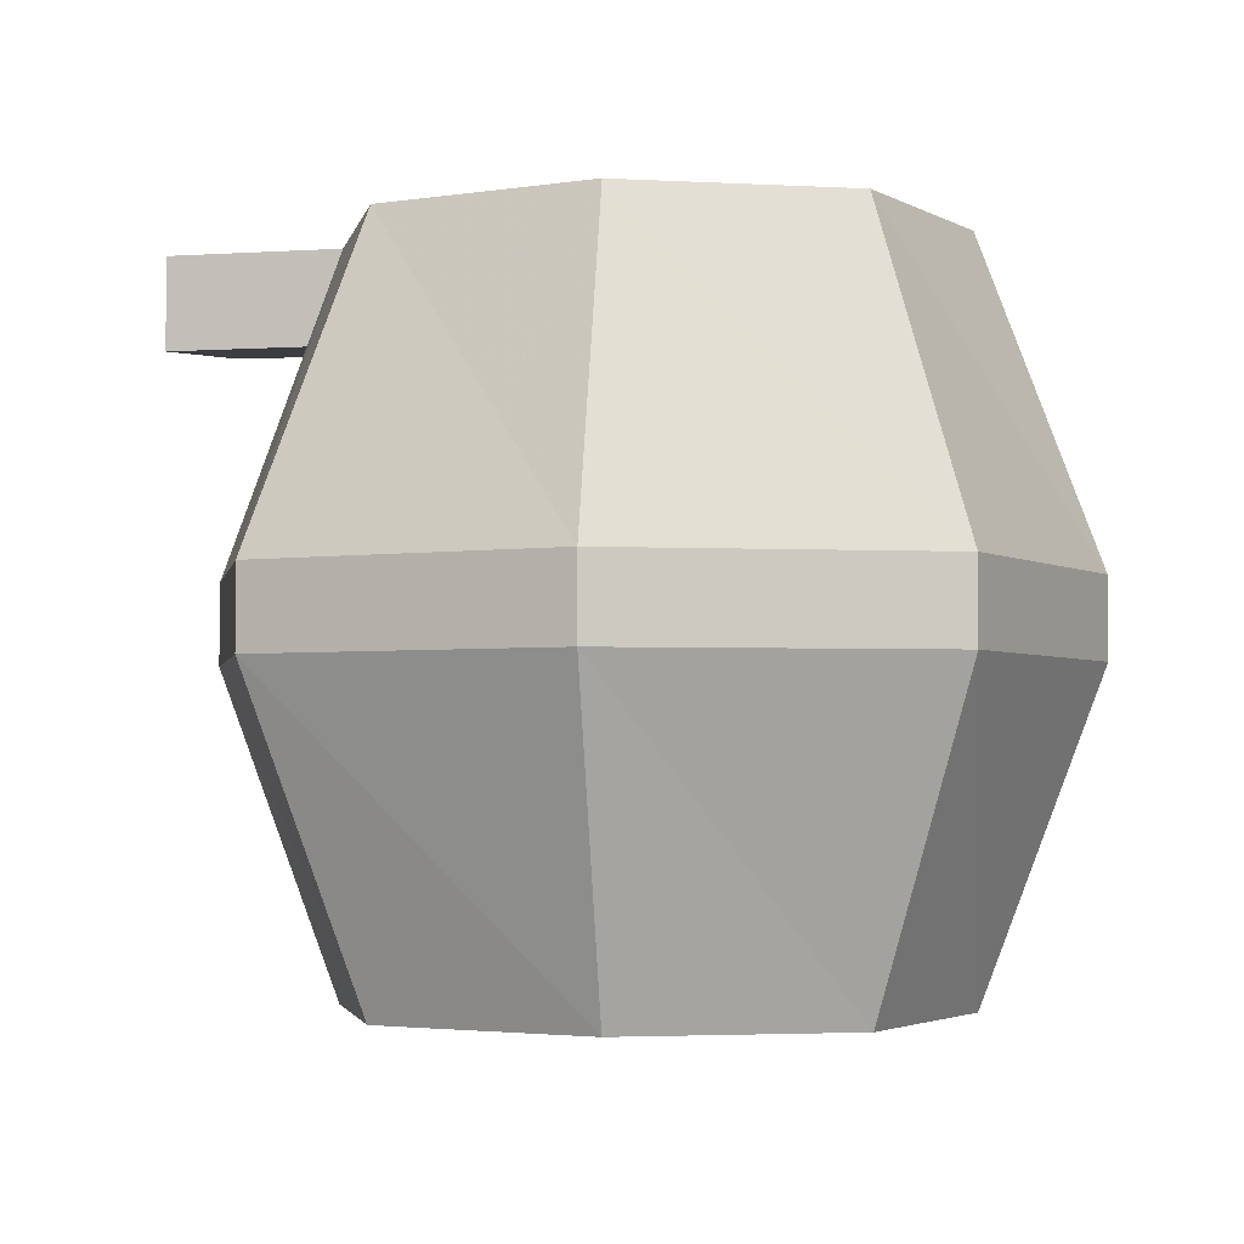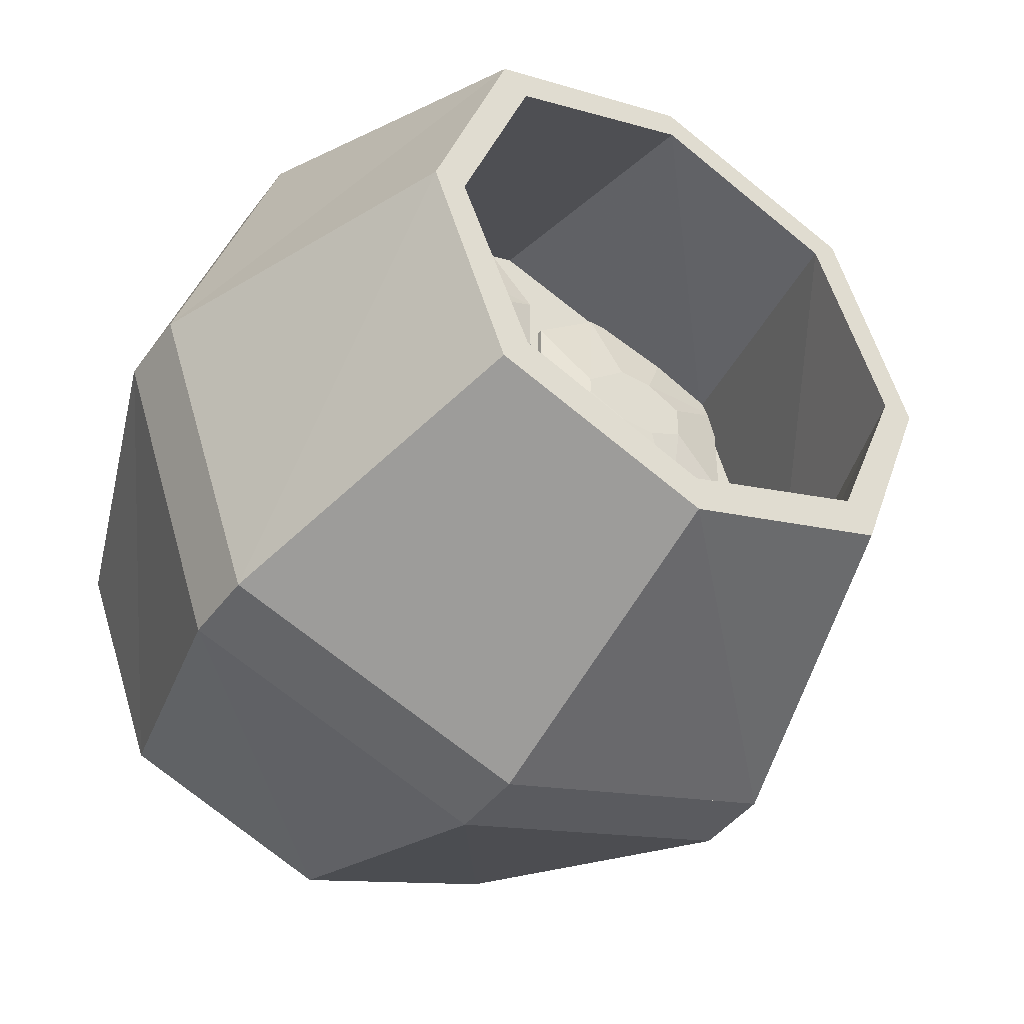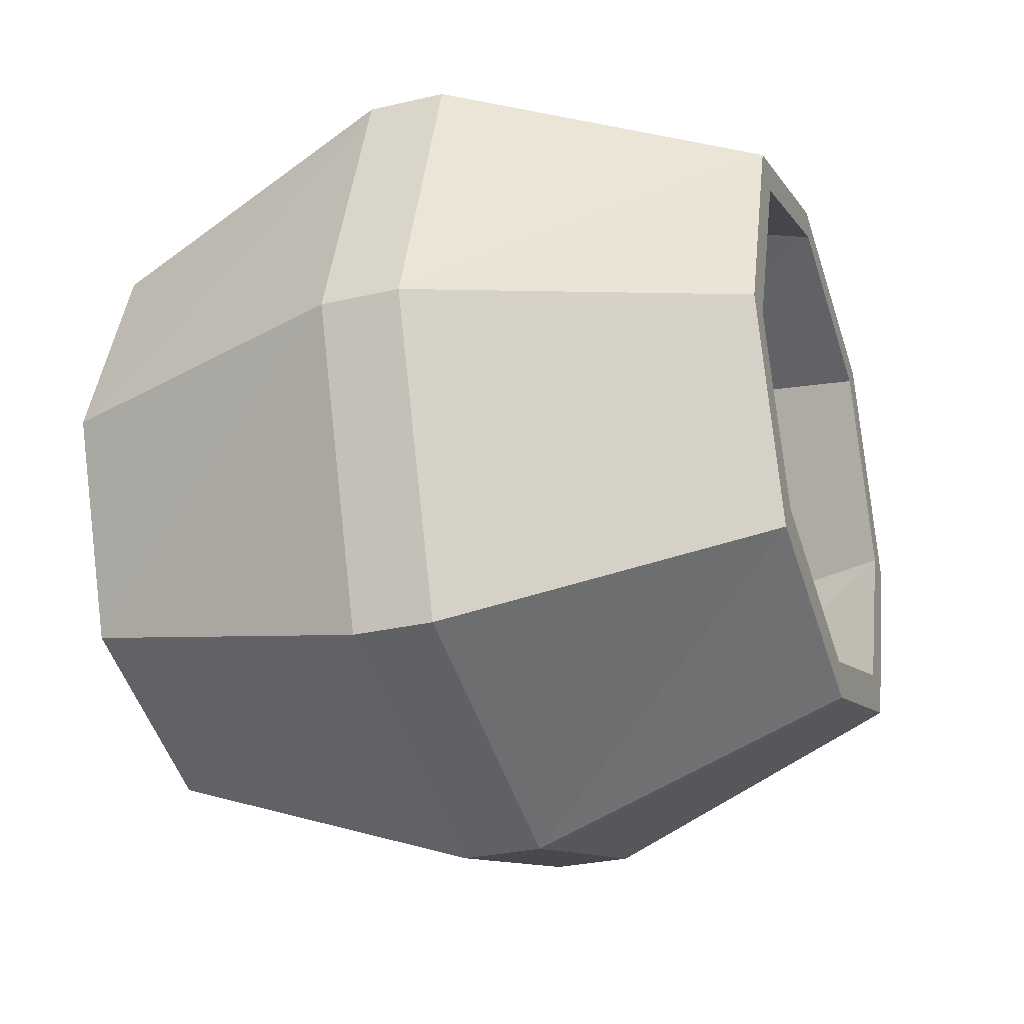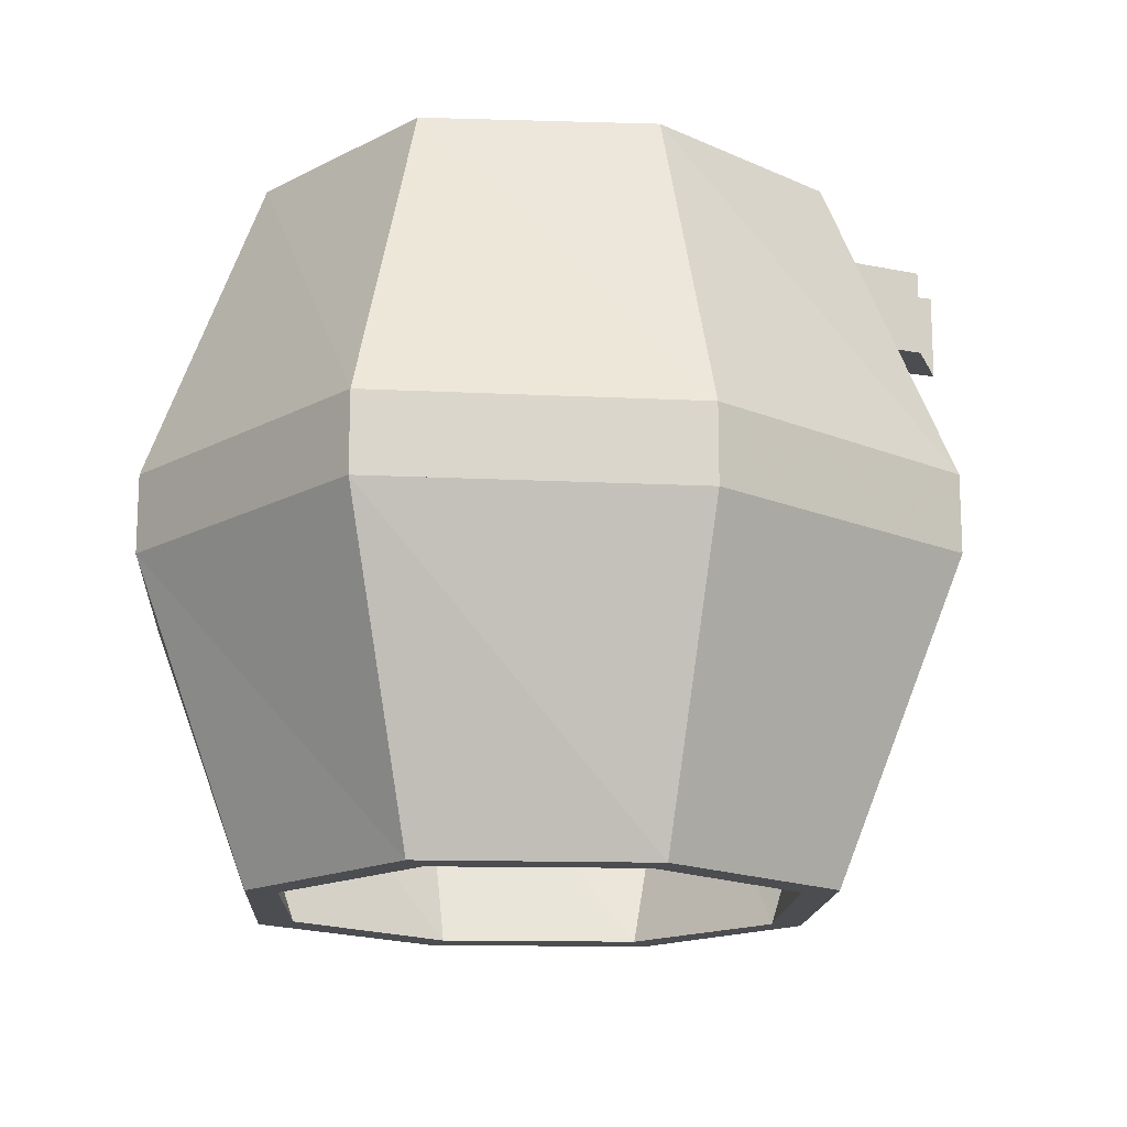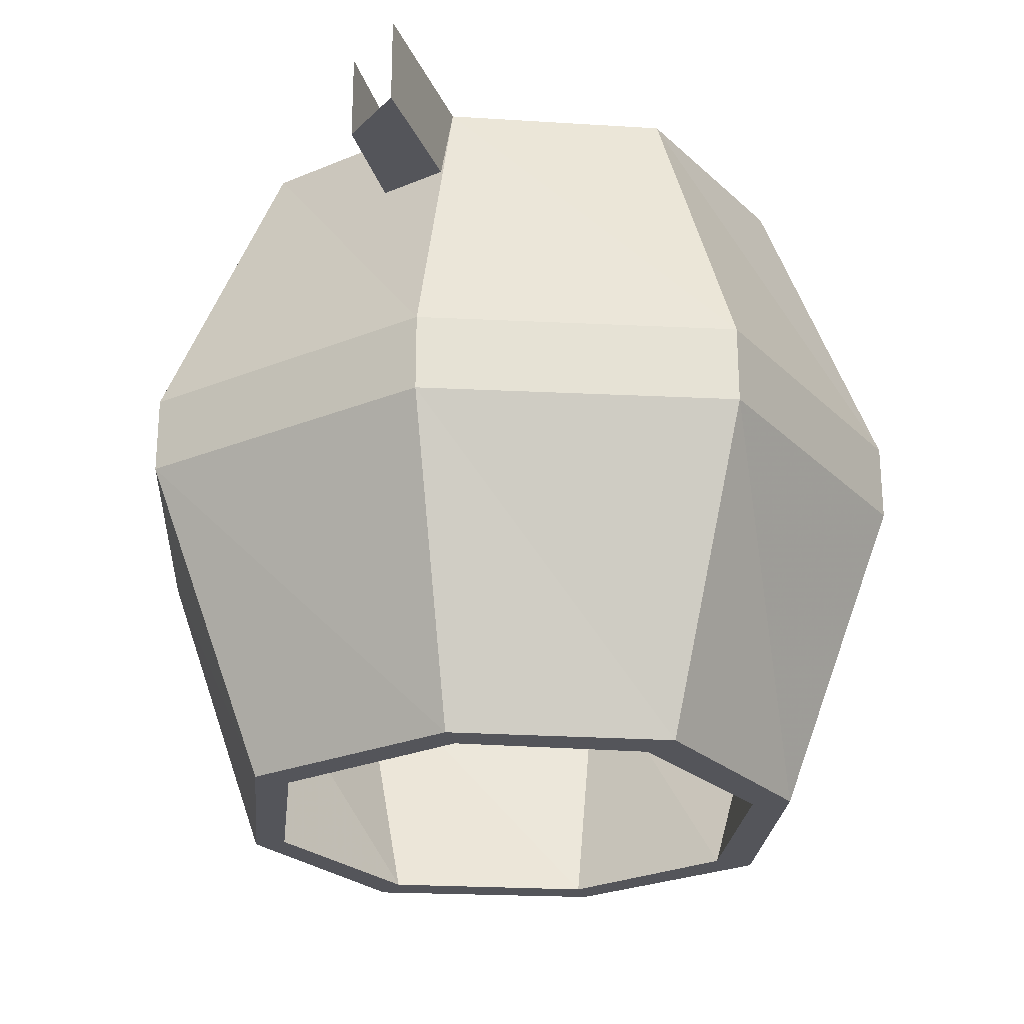
<metadata>
{"format":"obj","ext":"obj","renderer":"f3d","projection":"perspective","resolution":1024,"background":"white","views":[{"elev":-2.8,"azim":-171.0,"up":"+Y"},{"elev":-43.6,"azim":-33.8,"up":"+Z"},{"elev":-29.6,"azim":-71.0,"up":"+Z"},{"elev":-15.8,"azim":-23.5,"up":"+Y"},{"elev":-25.0,"azim":104.7,"up":"+Y"}]}
</metadata>
<code>
v 0.3438 -0.1094 0.09375
v 0.5 -0.1094 0.09375
v 0.5 0 0.09375
v 0.3438 0 0.09375
v 0.3516 -0.1094 0.007812
v 0.3516 0 0.007812
v 0.5625 0 0.02344
v 0.5625 -0.1094 0.02344
v -0.2578 -0.8438 0.2734
v -0.2266 -0.8438 0.2422
v 0 -0.8438 0.3281
v 0 -0.8438 0.3672
v -0.3672 -0.4688 0.3828
v -0.4922 -0.4688 0.007812
v -0.3516 -0.8438 0.007812
v -0.3125 -0.8438 0.007812
v -0.3281 -0.4688 0.3359
v 0 -0.4688 0.4453
v 0.3281 -0.4688 0.3359
v 0.2266 -0.8438 0.2422
v 0.2578 -0.8438 0.2734
v 0 -0.4688 0.5
v 0 -0.375 0.5
v -0.3672 -0.375 0.3828
v -0.4375 -0.4688 0.07031
v -0.3516 -0.4688 0.1406
v -0.2656 -0.4688 0.2109
v -0.2656 -0.4688 0.3516
v -0.1797 -0.4688 0.4141
v -0.05469 -0.4688 0.4297
v 0.02344 -0.4688 0.3516
v 0.1328 -0.4688 0.3906
v 0.2578 -0.4688 0.3906
v 0.3672 -0.4688 0.3828
v 0.3672 -0.375 0.3828
v 0 0 0.3672
v -0.2578 0 0.2734
v -0.3516 0 0.007812
v -0.4922 -0.375 0.007812
v -0.3672 -0.4688 -0.3516
v -0.2578 -0.8438 -0.2422
v -0.2266 -0.8438 -0.2031
v -0.4375 -0.4688 0.007812
v 0 -0.8438 -0.3359
v 0 -0.8438 -0.2891
v 0 -0.4688 -0.4766
v 0.3672 -0.4688 -0.3516
v 0.2578 -0.8438 -0.2422
v 0.2266 -0.8438 -0.2031
v 0 -0.4688 -0.3906
v -0.3281 -0.4688 -0.2812
v 0.3516 -0.8438 0.007812
v 0.3125 -0.8438 0.007812
v 0.3281 -0.4688 -0.2812
v 0.4375 -0.4688 0.007812
v -0.2266 0 -0.2031
v 0 0 -0.2891
v 0.2266 0 -0.2031
v 0.3125 0 0.007812
v 0.2266 0 0.2422
v 0 0 0.3281
v -0.2266 0 0.2422
v -0.3125 0 0.007812
v -0.3672 -0.375 -0.3516
v 0 -0.375 -0.4766
v 0.2422 -0.4688 -0.3047
v 0.1406 -0.4688 -0.3047
v 0.04688 -0.4688 -0.3047
v -0.007812 -0.4688 -0.3672
v -0.1094 -0.4688 -0.3672
v -0.1719 -0.4688 -0.3047
v -0.1719 -0.4688 -0.2109
v -0.2266 -0.4688 -0.1406
v -0.3516 -0.4688 -0.1406
v -0.4375 -0.4688 -0.07031
v -0.4375 -0.4844 -0.07031
v -0.4375 -0.4844 0.07031
v -0.3516 -0.4844 0.1406
v -0.2266 -0.4688 0.1406
v -0.1797 -0.4688 0.1406
v -0.1797 -0.4844 0.1406
v -0.2656 -0.4844 0.2109
v -0.2656 -0.4844 0.3516
v -0.1797 -0.4844 0.4141
v -0.05469 -0.4844 0.4297
v 0.02344 -0.4844 0.3516
v 0.02344 -0.4688 0.2109
v 0.04688 -0.4688 0.1719
v 0.04688 -0.4688 0.3203
v 0.04688 -0.4766 0.3203
v 0.1328 -0.4766 0.3906
v 0.2578 -0.4766 0.3906
v 0.3438 -0.4688 0.3203
v 0.4922 -0.4688 0.007812
v 0.4922 -0.375 0.007812
v 0.2578 0 0.2734
v 0.3672 -0.375 -0.3516
v 0.2578 0 -0.2422
v 0 0 -0.3359
v -0.2578 0 -0.2422
v -0.1094 -0.4688 -0.1484
v -0.1406 -0.4688 -0.07031
v -0.1406 -0.4844 -0.07031
v -0.2266 -0.4844 -0.1406
v -0.3516 -0.4844 -0.1406
v -0.3203 -0.5 -0.04688
v -0.3672 -0.5 -0.02344
v -0.3672 -0.5 0
v -0.3203 -0.5 0.04688
v -0.2266 -0.4844 0.1406
v -0.1406 -0.4688 0.07031
v -0.05469 -0.4688 0.1406
v -0.05469 -0.4844 0.1406
v -0.09375 -0.5 0.2344
v -0.1406 -0.5 0.2344
v -0.1953 -0.5 0.2578
v -0.1953 -0.5 0.2812
v -0.1406 -0.5 0.3281
v -0.09375 -0.5 0.3281
v -0.04688 -0.5 0.3047
v 0.02344 -0.4844 0.2109
v 0.05469 -0.4688 0.1406
v 0.1406 -0.4688 0.07031
v 0.1328 -0.4688 0.1016
v 0.1328 -0.4766 0.1016
v 0.04688 -0.4766 0.1719
v 0.1172 -0.4922 0.2266
v 0.1172 -0.4922 0.25
v 0.1719 -0.4922 0.2969
v 0.2188 -0.4922 0.2969
v 0.3438 -0.4766 0.3203
v 0.3438 -0.4688 0.1719
v 0.3906 -0.4688 0.1172
v 0.4531 -0.4688 0.05469
v 0.4531 -0.4688 -0.03125
v 0.3906 -0.4688 -0.09375
v 0.3047 -0.4688 -0.1484
v 0.3047 -0.4688 -0.25
v 0.3047 -0.4766 -0.25
v 0.2422 -0.4766 -0.3047
v 0.1406 -0.4766 -0.3047
v 0.08594 -0.4688 -0.25
v 0.04688 -0.4688 -0.2109
v 0.04688 -0.4844 -0.2109
v 0.04688 -0.4844 -0.3047
v -0.007812 -0.4844 -0.3672
v -0.1094 -0.4844 -0.3672
v -0.1719 -0.4844 -0.3047
v -0.1719 -0.4844 -0.2109
v -0.1094 -0.4844 -0.1484
v -0.007812 -0.4688 -0.1484
v -0.05469 -0.4688 -0.1406
v -0.05469 -0.4844 -0.1406
v -0.1406 -0.4844 0.07031
v 0.05469 -0.4844 0.1406
v 0.1406 -0.4844 0.07031
v 0.1406 -0.4688 -0.07031
v 0.2266 -0.4688 -0.03125
v 0.2266 -0.4688 0.05469
v 0.2578 -0.4688 0.1016
v 0.2578 -0.4766 0.1016
v 0.2188 -0.4922 0.2031
v 0.1719 -0.4922 0.2031
v 0.1953 -0.4922 0.25
v 0.2656 -0.4922 0.2734
v 0.3438 -0.4766 0.1719
v 0.2891 -0.4688 0.1172
v 0.2891 -0.4844 0.1172
v 0.3906 -0.4844 0.1172
v 0.4531 -0.4844 0.05469
v 0.4531 -0.4844 -0.03125
v 0.3906 -0.4844 -0.09375
v 0.2891 -0.4688 -0.09375
v 0.2422 -0.4688 -0.09375
v 0.2422 -0.4766 -0.09375
v 0.3047 -0.4766 -0.1484
v 0.2422 -0.4922 -0.1875
v 0.2422 -0.4922 -0.2109
v 0.2031 -0.4922 -0.2344
v 0.1797 -0.4922 -0.2344
v 0.08594 -0.4766 -0.25
v 0.08594 -0.4688 -0.1484
v 0.05469 -0.4688 -0.1406
v -0.007812 -0.4844 -0.1484
v -0.04688 -0.5 -0.2266
v -0.007812 -0.5 -0.25
v -0.007812 -0.5 -0.2734
v -0.04688 -0.5 -0.2969
v -0.07031 -0.5 -0.2969
v -0.1094 -0.5 -0.2734
v -0.1094 -0.5 -0.2578
v -0.07031 -0.5 -0.2266
v 0.05469 -0.4844 -0.1406
v 0.02344 -0.5 -0.04688
v -0.02344 -0.5 -0.04688
v -0.07031 -0.5 -0.02344
v -0.2188 -0.5 0.02344
v -0.2188 -0.5 -0.02344
v -0.2656 -0.5 -0.04688
v -0.2891 -0.5078 0
v -0.2656 -0.5 0.04688
v 0.2891 -0.4844 -0.09375
v 0.2266 -0.4844 -0.03125
v 0.2266 -0.4844 0.05469
v 0.1406 -0.4688 -0.09375
v 0.1406 -0.4844 -0.07031
v 0.07031 -0.5 -0.02344
v 0 -0.5078 0
v -0.07031 -0.5 0
v -0.02344 -0.5 0.04688
v 0.02344 -0.5 0.04688
v 0.07031 -0.5 0.02344
v 0.1406 -0.4766 -0.09375
v 0.1797 -0.4922 -0.1641
v 0.2031 -0.4922 -0.1641
v 0.1953 -0.4922 -0.2031
v 0.1406 -0.4922 -0.2109
v 0.08594 -0.4766 -0.1484
v 0.1406 -0.4922 -0.2031
v 0.2656 -0.4922 0.2266
v -0.05469 -0.5078 -0.2578
v 0.3516 -0.5 -0.02344
v 0.3281 -0.5 -0.02344
v 0.2891 -0.5 0
v 0.2891 -0.5 0.007812
v 0.3281 -0.5 0.04688
v 0.3516 -0.5 0.04688
v 0.3438 -0.5078 0.007812
v 0.3906 -0.5 0.02344
v 0.3906 -0.5 0
v -0.04688 -0.5 0.2578
v -0.1172 -0.5078 0.2812
f 1 2 3
f 1 3 4
f 5 6 7
f 5 7 8
f 5 8 1
f 1 8 2
f 9 10 11
f 9 11 12
f 9 12 13
f 9 13 14
f 9 14 15
f 9 15 10
f 10 15 16
f 10 16 17
f 10 17 18
f 10 18 11
f 11 18 19
f 11 19 20
f 11 20 12
f 12 20 21
f 12 21 22
f 12 22 13
f 23 35 36
f 23 36 37
f 23 37 24
f 24 37 38
f 24 38 39
f 14 40 15
f 15 40 41
f 15 41 16
f 16 41 42
f 16 42 43
f 16 43 17
f 44 45 42
f 44 42 41
f 44 41 46
f 44 46 47
f 44 47 48
f 44 48 45
f 45 48 49
f 45 49 50
f 45 50 51
f 45 51 42
f 42 51 43
f 49 48 52
f 49 52 53
f 49 53 54
f 49 54 50
f 53 52 21
f 53 21 20
f 53 20 55
f 53 55 54
f 56 57 58
f 56 58 59
f 56 59 60
f 56 60 61
f 56 61 62
f 56 62 63
f 46 41 40
f 35 95 96
f 35 96 36
f 22 21 34
f 34 21 52
f 34 52 94
f 94 52 48
f 94 48 47
f 95 97 6
f 95 6 96
f 98 97 65
f 98 65 99
f 99 65 64
f 99 64 100
f 100 64 39
f 100 39 38
f 6 97 98
f 55 20 19
f 13 22 23
f 13 23 24
f 13 24 14
f 22 34 35
f 22 35 23
f 24 39 14
f 14 39 40
f 46 40 64
f 46 64 65
f 46 65 47
f 34 94 95
f 34 95 35
f 94 47 97
f 94 97 95
f 65 97 47
f 39 64 40
f 13 14 25
f 13 25 26
f 13 26 27
f 13 27 28
f 13 28 29
f 13 29 22
f 22 29 30
f 22 30 31
f 22 31 32
f 22 32 33
f 22 33 34
f 46 47 66
f 46 66 67
f 46 67 68
f 46 68 69
f 46 69 70
f 46 70 40
f 40 70 71
f 40 71 72
f 40 72 73
f 40 73 74
f 40 74 75
f 40 75 14
f 14 75 25
f 25 75 76
f 25 76 77
f 25 77 26
f 26 77 78
f 26 78 79
f 26 79 27
f 27 79 80
f 27 80 81
f 27 81 82
f 27 82 28
f 28 82 83
f 28 83 29
f 29 83 84
f 29 84 30
f 30 84 85
f 30 85 31
f 31 85 86
f 31 86 87
f 31 87 88
f 31 88 89
f 31 89 32
f 32 89 90
f 32 90 91
f 32 91 33
f 33 91 92
f 33 92 93
f 33 93 34
f 34 93 94
f 73 72 101
f 73 101 102
f 73 102 103
f 73 103 104
f 73 104 74
f 74 104 105
f 74 105 75
f 75 105 76
f 76 105 106
f 76 106 107
f 76 107 77
f 77 107 108
f 77 108 78
f 78 108 109
f 78 109 110
f 78 110 79
f 79 110 111
f 79 111 80
f 80 111 112
f 80 112 113
f 80 113 81
f 81 113 114
f 81 114 115
f 81 115 82
f 82 115 116
f 82 116 83
f 83 116 117
f 83 117 84
f 84 117 118
f 84 118 85
f 85 118 119
f 85 119 86
f 86 119 120
f 86 120 121
f 86 121 87
f 87 121 112
f 87 112 88
f 88 112 122
f 88 122 123
f 88 123 124
f 88 124 125
f 88 125 126
f 88 126 89
f 89 126 90
f 90 126 127
f 90 127 128
f 90 128 91
f 91 128 129
f 91 129 92
f 92 129 130
f 92 130 131
f 92 131 93
f 93 131 132
f 93 132 133
f 93 133 134
f 93 134 94
f 94 134 135
f 94 135 47
f 47 135 136
f 47 136 137
f 47 137 138
f 47 138 66
f 66 138 139
f 66 139 140
f 66 140 67
f 67 140 141
f 67 141 142
f 67 142 68
f 68 142 143
f 68 143 144
f 68 144 145
f 68 145 69
f 69 145 146
f 69 146 70
f 70 146 147
f 70 147 71
f 71 147 148
f 71 148 72
f 72 148 149
f 72 149 101
f 101 149 150
f 101 150 151
f 101 151 152
f 101 152 102
f 102 152 153
f 102 153 103
f 102 103 111
f 102 111 154
f 102 154 103
f 103 154 111
f 111 154 112
f 112 154 113
f 112 113 122
f 122 113 155
f 122 155 123
f 123 155 156
f 123 156 157
f 123 157 158
f 123 158 159
f 123 159 160
f 123 160 124
f 124 160 161
f 124 161 125
f 125 161 162
f 125 162 163
f 125 163 126
f 126 163 127
f 127 163 164
f 127 164 128
f 128 164 129
f 129 164 130
f 130 164 165
f 130 165 131
f 131 165 166
f 131 166 132
f 132 166 160
f 132 160 167
f 132 167 133
f 133 167 168
f 133 168 169
f 133 169 134
f 134 169 170
f 134 170 135
f 135 170 171
f 135 171 136
f 136 171 172
f 136 172 173
f 136 173 137
f 137 173 174
f 137 174 175
f 137 175 176
f 137 176 138
f 138 176 139
f 139 176 177
f 139 177 178
f 139 178 140
f 140 178 179
f 140 179 141
f 141 179 180
f 141 180 181
f 141 181 142
f 142 181 182
f 142 182 183
f 142 183 143
f 143 183 151
f 143 151 184
f 143 184 144
f 144 184 185
f 144 185 186
f 144 186 145
f 145 186 187
f 145 187 146
f 146 187 188
f 146 188 147
f 147 188 189
f 147 189 148
f 148 189 190
f 148 190 149
f 149 190 191
f 149 191 150
f 150 191 192
f 150 192 184
f 150 184 151
f 151 183 152
f 152 183 193
f 152 193 153
f 153 193 194
f 153 194 195
f 153 195 103
f 103 195 196
f 103 196 154
f 103 154 197
f 103 197 198
f 103 198 104
f 104 198 199
f 104 199 105
f 105 199 106
f 106 199 200
f 106 200 107
f 107 200 108
f 108 200 109
f 109 200 201
f 109 201 110
f 110 201 154
f 110 154 111
f 158 174 173
f 158 173 202
f 158 202 203
f 158 203 159
f 159 203 204
f 159 204 167
f 159 167 160
f 182 205 157
f 182 157 183
f 183 157 206
f 183 206 193
f 193 206 207
f 193 207 194
f 194 207 208
f 194 208 195
f 195 208 196
f 196 208 209
f 196 209 154
f 154 209 113
f 113 209 210
f 113 210 155
f 155 210 211
f 155 211 156
f 156 211 212
f 156 212 206
f 156 206 157
f 174 158 157
f 174 157 205
f 174 205 213
f 174 213 175
f 175 213 214
f 175 214 215
f 175 215 176
f 176 215 177
f 177 215 216
f 177 216 178
f 178 216 179
f 179 216 180
f 180 216 217
f 180 217 181
f 181 217 218
f 181 218 182
f 182 218 205
f 205 218 213
f 213 218 219
f 213 219 214
f 214 219 216
f 214 216 215
f 212 207 206
f 207 212 208
f 208 212 211
f 208 211 210
f 208 210 209
f 166 161 160
f 161 166 220
f 161 220 162
f 162 220 164
f 162 164 163
f 165 220 166
f 220 165 164
f 201 197 154
f 197 201 200
f 197 200 198
f 198 200 199
f 192 185 184
f 185 192 221
f 185 221 186
f 186 221 187
f 187 221 188
f 188 221 189
f 189 221 190
f 190 221 191
f 191 221 192
f 172 202 173
f 202 172 222
f 202 222 223
f 202 223 203
f 203 223 224
f 203 224 204
f 204 224 225
f 204 225 168
f 204 168 167
f 226 227 169
f 226 169 168
f 226 168 225
f 226 225 228
f 226 228 227
f 227 228 229
f 227 229 170
f 227 170 169
f 229 230 171
f 229 171 170
f 230 222 172
f 230 172 171
f 225 224 228
f 228 224 223
f 228 223 222
f 228 222 230
f 228 230 229
f 121 113 112
f 113 121 231
f 113 231 114
f 114 231 232
f 114 232 115
f 115 232 116
f 116 232 117
f 117 232 118
f 118 232 119
f 119 232 120
f 120 232 231
f 120 231 121
f 217 219 218
f 219 217 216

</code>
